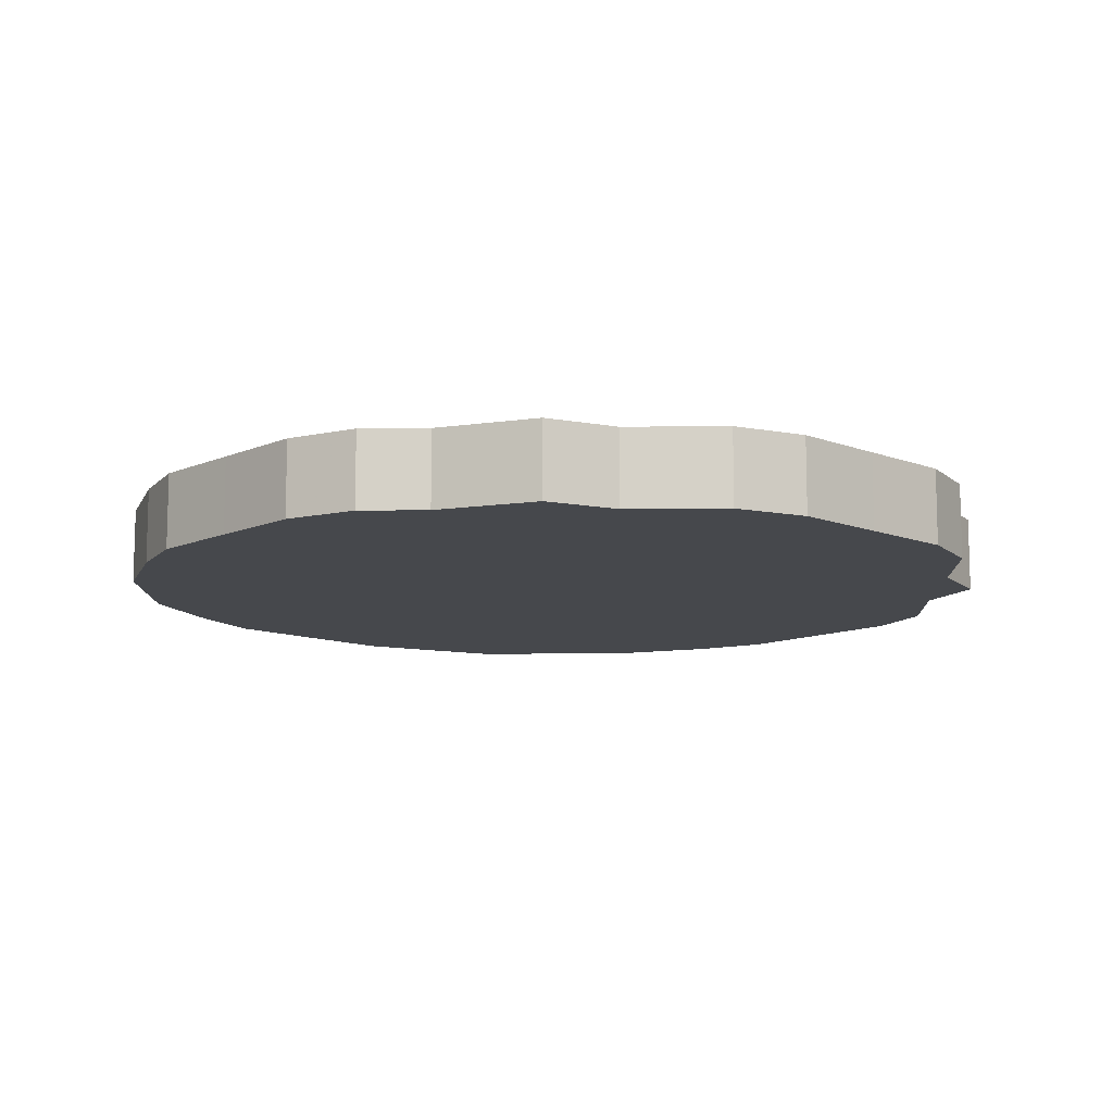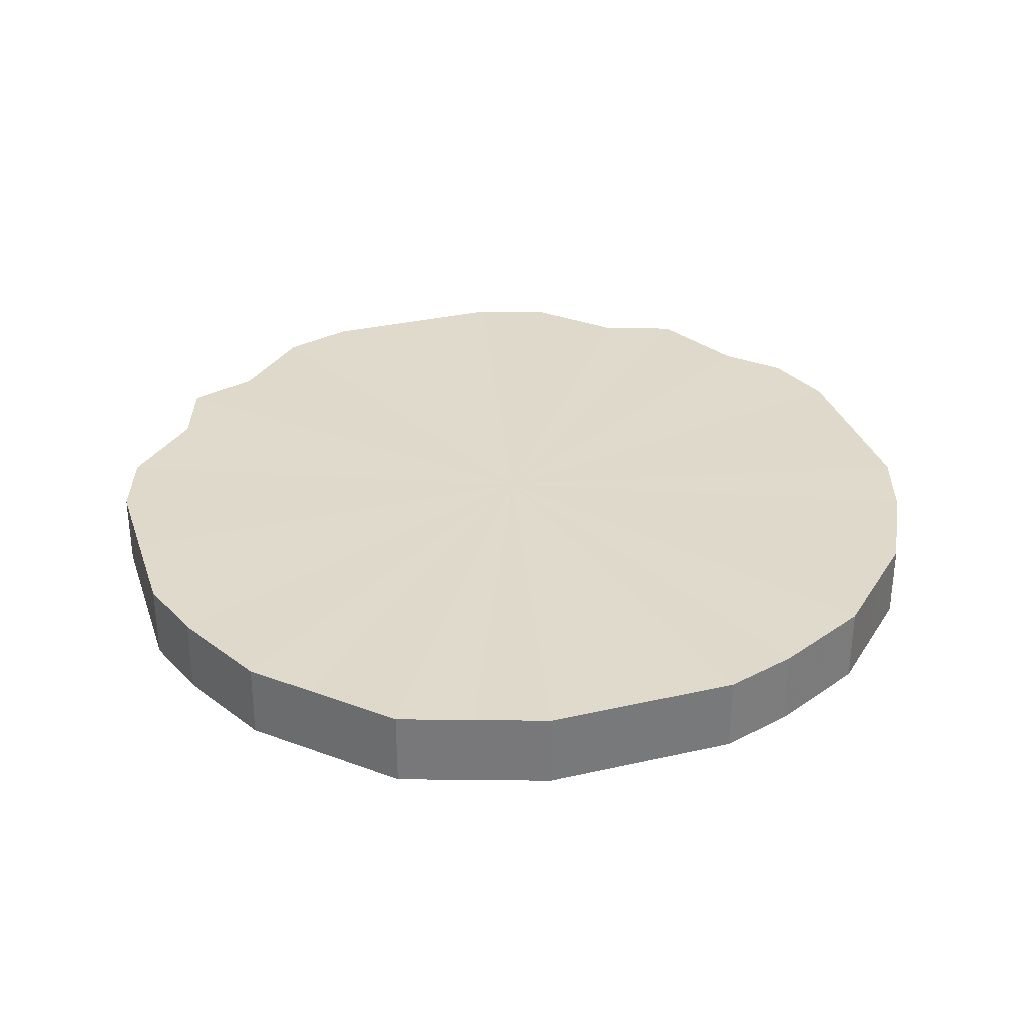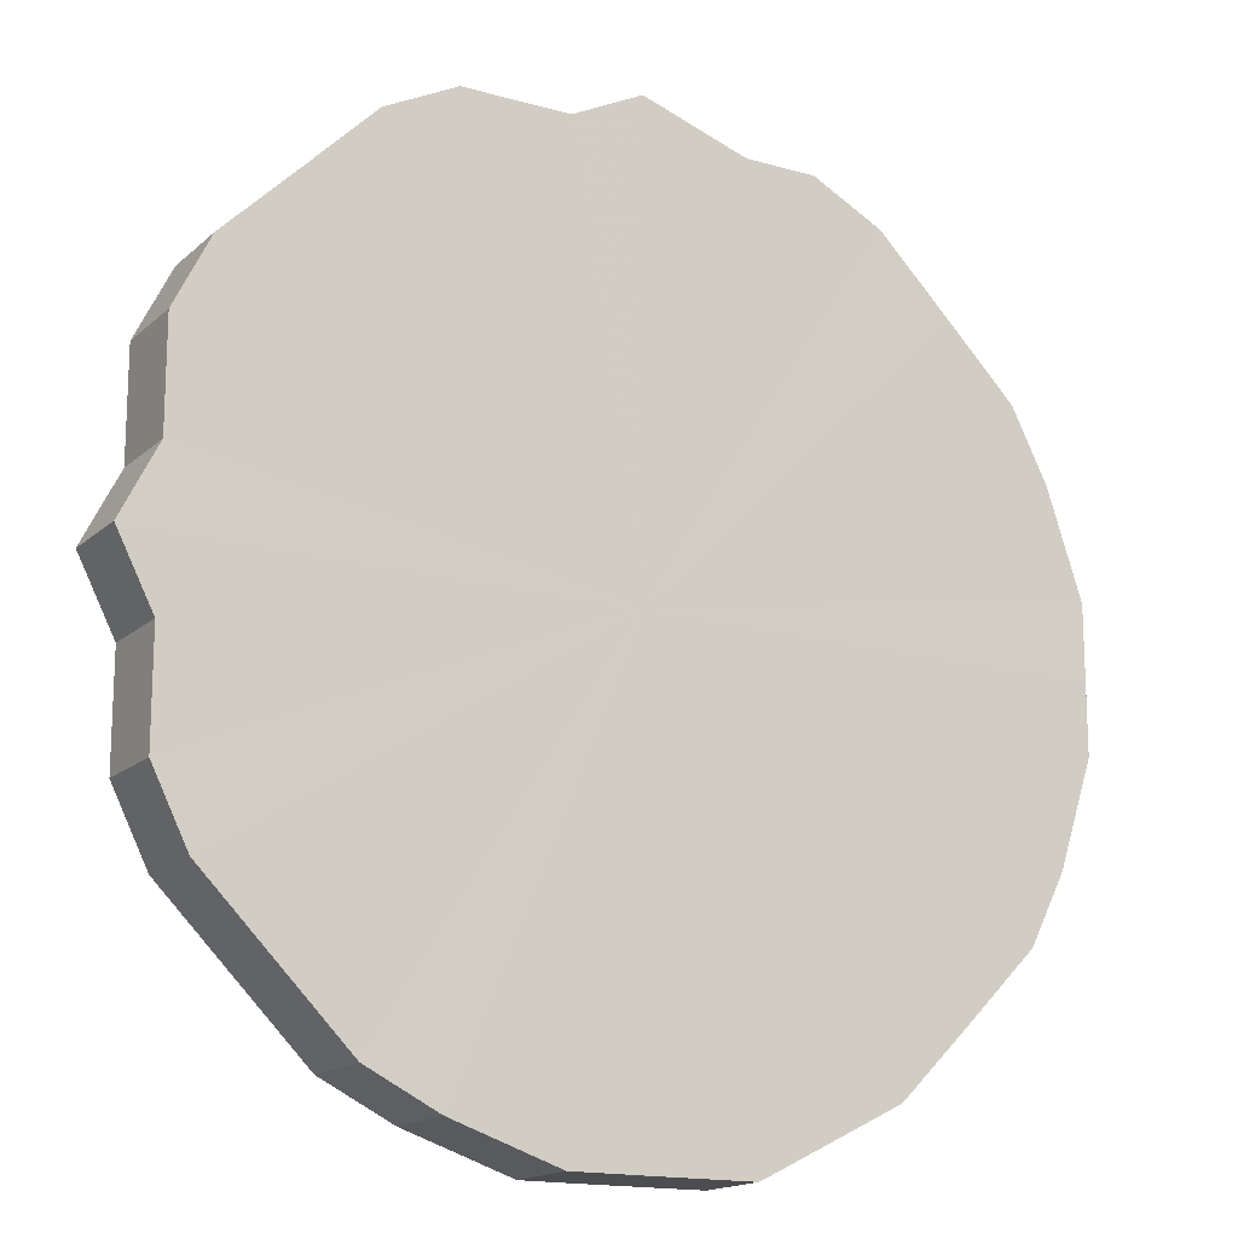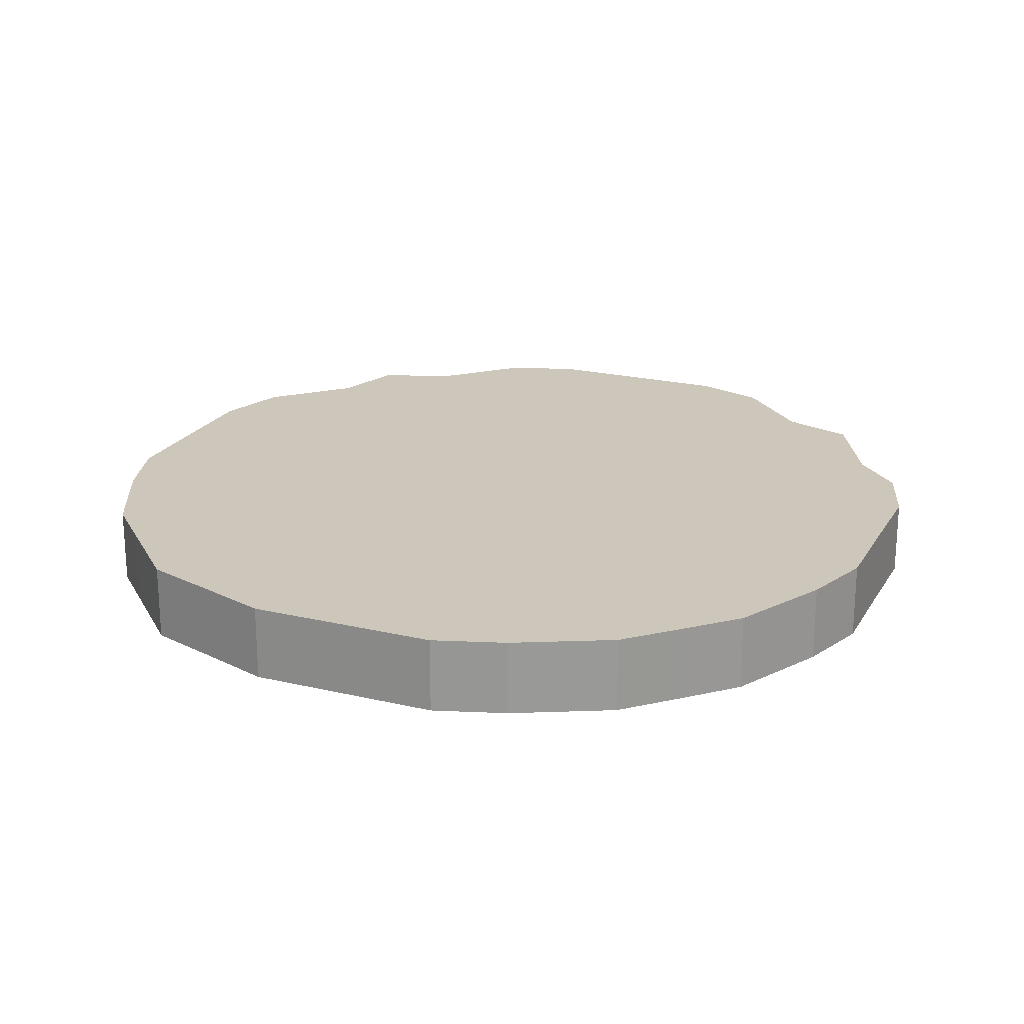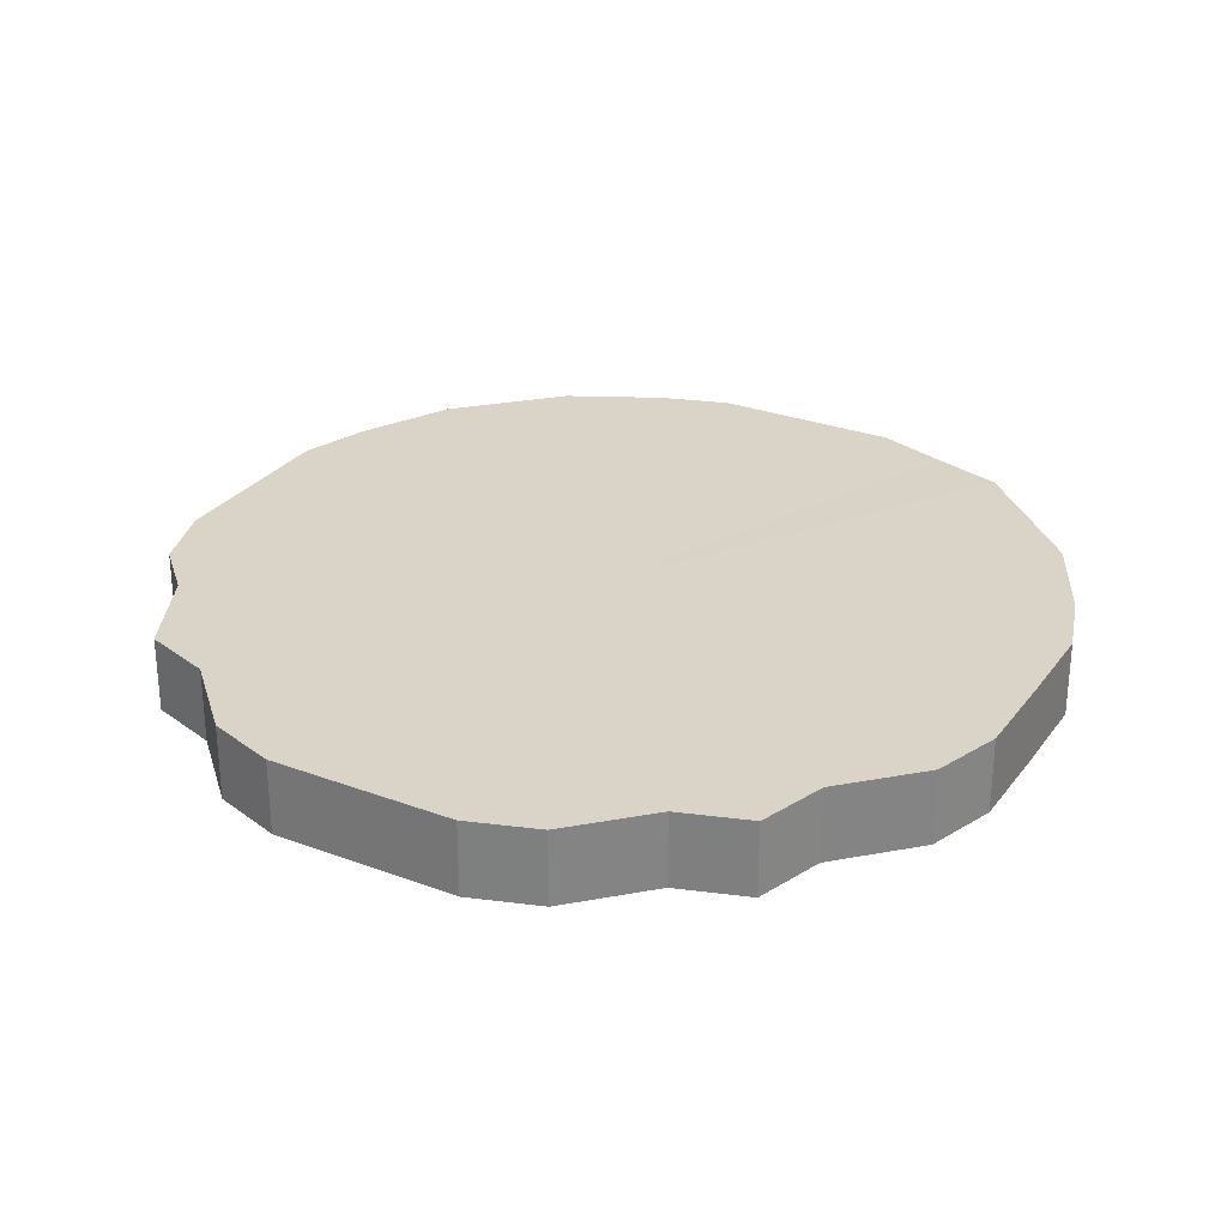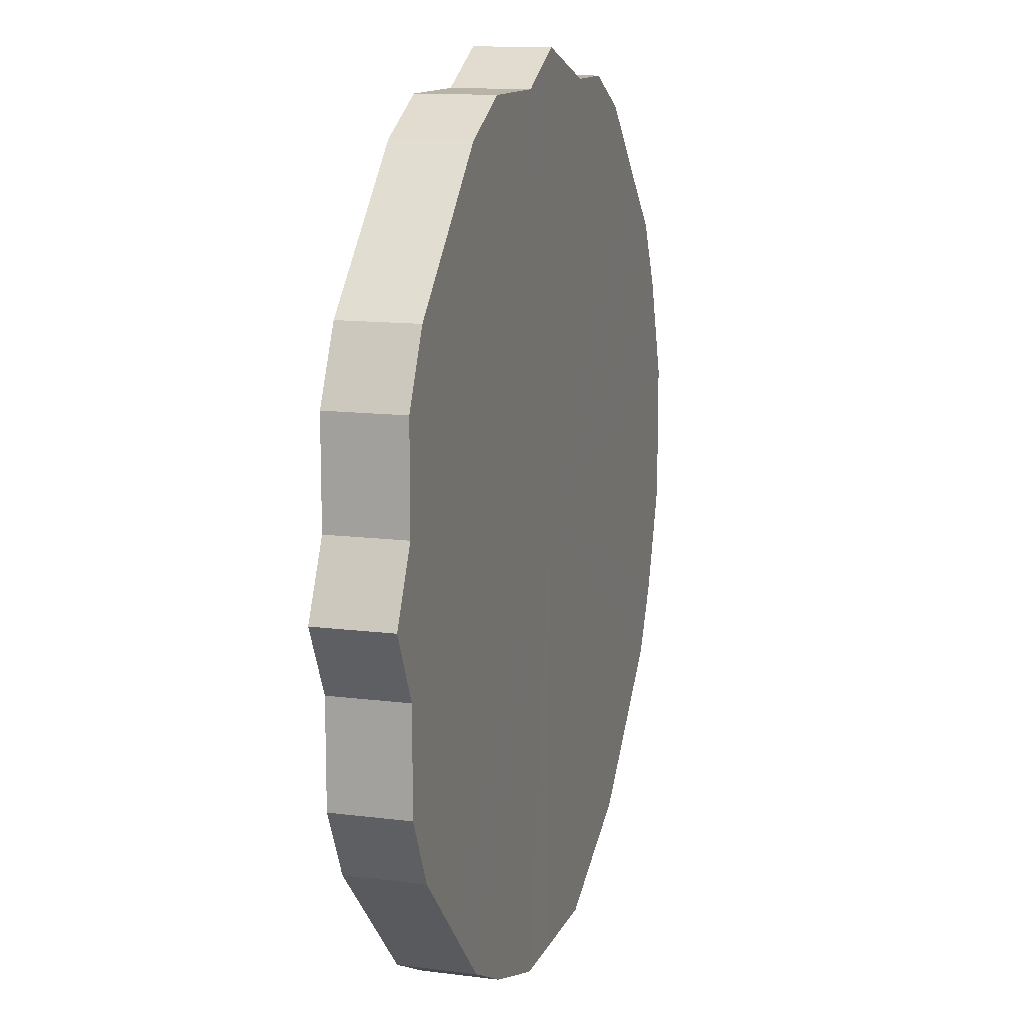
<metadata>
{"format":"obj","ext":"obj","renderer":"f3d","projection":"perspective","resolution":1024,"background":"white","views":[{"elev":-11.2,"azim":-178.5,"up":"+Z"},{"elev":32.4,"azim":27.5,"up":"+Z"},{"elev":-16.0,"azim":-30.4,"up":"+Y"},{"elev":21.4,"azim":67.9,"up":"+Z"},{"elev":28.5,"azim":-105.7,"up":"+Z"},{"elev":12.8,"azim":-73.2,"up":"+Y"}]}
</metadata>
<code>
o 26867
v 2206 1903 12.84
v 2206 1903 12.84
v 2206 1903 12.82
v 2206 1903 12.84
v 2206 1903 12.82
v 2206 1903 12.84
v 2206 1903 12.82
v 2206 1903 12.84
v 2206 1903 12.82
v 2206 1903 12.84
v 2206 1903 12.82
v 2206 1903 12.84
v 2206 1903 12.82
v 2206 1903 12.84
v 2206 1903 12.82
v 2206 1903 12.84
v 2206 1903 12.82
v 2206 1903 12.84
v 2206 1903 12.82
v 2206 1903 12.84
v 2206 1903 12.82
v 2205 1903 12.84
v 2205 1903 12.82
v 2206 1903 12.84
v 2206 1903 12.82
v 2205 1903 12.84
v 2205 1903 12.82
v 2206 1903 12.84
v 2206 1903 12.82
v 2205 1903 12.84
v 2205 1903 12.82
v 2206 1903 12.84
v 2206 1903 12.82
v 2205 1903 12.84
v 2205 1903 12.82
v 2206 1903 12.84
v 2206 1903 12.82
v 2205 1903 12.84
v 2205 1903 12.82
v 2206 1903 12.84
v 2206 1903 12.82
v 2205 1903 12.84
v 2205 1903 12.82
v 2206 1903 12.84
v 2206 1903 12.82
v 2205 1903 12.84
v 2205 1903 12.82
v 2206 1903 12.84
v 2206 1903 12.82
v 2206 1903 12.84
v 2206 1903 12.82
v 2206 1903 12.84
v 2206 1903 12.82
v 2206 1903 12.84
v 2206 1903 12.82
v 2206 1903 12.84
v 2206 1903 12.82
v 2206 1903 12.84
v 2206 1903 12.82
v 2206 1903 12.84
v 2206 1903 12.82
v 2206 1903 12.84
v 2206 1903 12.82
v 2206 1903 12.82
v 2206 1903 12.82
v 2206 1903 12.84
v 2206 1903 12.82
v 2206 1903 12.84
v 2206 1903 12.82
v 2206 1903 12.82
v 2206 1903 12.84
v 2206 1903 12.82
v 2206 1903 12.84
v 2206 1903 12.84
v 2206 1903 12.82
v 2206 1903 12.82
v 2206 1903 12.84
v 2206 1903 12.82
v 2206 1903 12.84
v 2206 1903 12.84
v 2206 1903 12.82
v 2205 1903 12.82
v 2206 1903 12.84
v 2205 1903 12.82
v 2205 1903 12.84
v 2206 1903 12.84
v 2206 1903 12.82
v 2205 1903 12.82
v 2205 1903 12.84
v 2205 1903 12.82
v 2205 1903 12.84
v 2206 1903 12.84
v 2206 1903 12.82
v 2205 1903 12.82
v 2205 1903 12.84
v 2205 1903 12.82
v 2205 1903 12.84
v 2206 1903 12.84
v 2206 1903 12.82
v 2205 1903 12.82
v 2205 1903 12.84
v 2206 1903 12.82
v 2205 1903 12.84
v 2206 1903 12.84
v 2206 1903 12.82
v 2206 1903 12.82
v 2206 1903 12.84
v 2206 1903 12.82
v 2206 1903 12.84
v 2206 1903 12.84
v 2206 1903 12.82
v 2206 1903 12.82
v 2206 1903 12.84
v 2206 1903 12.82
v 2206 1903 12.84
v 2206 1903 12.84
v 2206 1903 12.82
v 2206 1903 12.82
v 2206 1903 12.84
v 2206 1903 12.82
v 2206 1903 12.84
v 2206 1903 12.84
v 2206 1903 12.82
v 2206 1903 12.82
v 2206 1903 12.84
v 2206 1903 12.82
v 2206 1903 12.84
v 2206 1903 12.84
v 2206 1903 12.84
v 2206 1903 12.84
v 2206 1903 12.84
v 2206 1903 12.84
v 2206 1903 12.84
v 2206 1903 12.84
v 2206 1903 12.84
v 2206 1903 12.84
v 2206 1903 12.84
v 2206 1903 12.84
v 2206 1903 12.84
v 2206 1903 12.84
v 2205 1903 12.84
v 2206 1903 12.84
v 2205 1903 12.84
v 2206 1903 12.84
v 2205 1903 12.84
v 2206 1903 12.84
v 2205 1903 12.84
v 2206 1903 12.84
v 2205 1903 12.84
v 2206 1903 12.84
v 2205 1903 12.84
v 2206 1903 12.84
v 2205 1903 12.84
v 2206 1903 12.84
v 2206 1903 12.84
v 2206 1903 12.84
v 2206 1903 12.84
v 2206 1903 12.84
v 2206 1903 12.84
v 2206 1903 12.84
v 2206 1903 12.84
v 2206 1903 12.82
v 2206 1903 12.82
v 2206 1903 12.82
v 2206 1903 12.82
v 2206 1903 12.82
v 2206 1903 12.82
v 2206 1903 12.82
v 2206 1903 12.82
v 2206 1903 12.82
v 2206 1903 12.82
v 2206 1903 12.82
v 2205 1903 12.82
v 2206 1903 12.82
v 2205 1903 12.82
v 2206 1903 12.82
v 2205 1903 12.82
v 2206 1903 12.82
v 2205 1903 12.82
v 2206 1903 12.82
v 2205 1903 12.82
v 2206 1903 12.82
v 2205 1903 12.82
v 2206 1903 12.82
v 2205 1903 12.82
v 2206 1903 12.82
v 2206 1903 12.82
v 2206 1903 12.82
v 2206 1903 12.82
v 2206 1903 12.82
v 2206 1903 12.82
v 2206 1903 12.82
v 2206 1903 12.82
v 2206 1903 12.82
f 1 2 3
f 2 4 5
f 6 1 7
f 4 8 9
f 10 6 11
f 8 12 13
f 14 10 15
f 12 16 17
f 18 14 19
f 16 20 21
f 22 18 23
f 20 24 25
f 26 22 27
f 24 28 29
f 30 26 31
f 28 32 33
f 34 30 35
f 32 36 37
f 38 34 39
f 36 40 41
f 42 38 43
f 40 44 45
f 46 42 47
f 44 48 49
f 50 46 51
f 48 52 53
f 54 50 55
f 52 56 57
f 58 54 59
f 56 60 61
f 62 58 63
f 60 62 64
f 65 66 67
f 67 68 69
f 70 71 65
f 72 73 70
f 69 74 75
f 76 77 72
f 78 79 76
f 75 80 81
f 82 83 78
f 84 85 82
f 81 86 87
f 88 89 84
f 90 91 88
f 87 92 93
f 94 95 90
f 96 97 94
f 93 98 99
f 100 101 96
f 102 103 100
f 99 104 105
f 106 107 102
f 108 109 106
f 105 110 111
f 112 113 108
f 114 115 112
f 111 116 117
f 118 119 114
f 120 121 118
f 117 122 123
f 124 125 120
f 126 127 124
f 123 128 126
f 129 130 131
f 129 132 130
f 129 131 133
f 129 134 132
f 129 133 135
f 129 136 134
f 129 135 137
f 129 138 136
f 129 137 139
f 129 140 138
f 129 139 141
f 129 142 140
f 129 141 143
f 129 144 142
f 129 143 145
f 129 146 144
f 129 145 147
f 129 148 146
f 129 147 149
f 129 150 148
f 129 149 151
f 129 152 150
f 129 151 153
f 129 154 152
f 129 153 155
f 129 156 154
f 129 155 157
f 129 158 156
f 129 157 159
f 129 160 158
f 129 159 161
f 129 161 160
f 162 163 164
f 162 165 163
f 162 164 166
f 162 167 165
f 162 166 168
f 162 169 167
f 162 168 170
f 162 171 169
f 162 170 172
f 162 173 171
f 162 172 174
f 162 175 173
f 162 174 176
f 162 177 175
f 162 176 178
f 162 179 177
f 162 178 180
f 162 181 179
f 162 180 182
f 162 183 181
f 162 182 184
f 162 185 183
f 162 184 186
f 162 187 185
f 162 186 188
f 162 189 187
f 162 188 190
f 162 191 189
f 162 190 192
f 162 193 191
f 162 192 194
f 162 194 193

</code>
